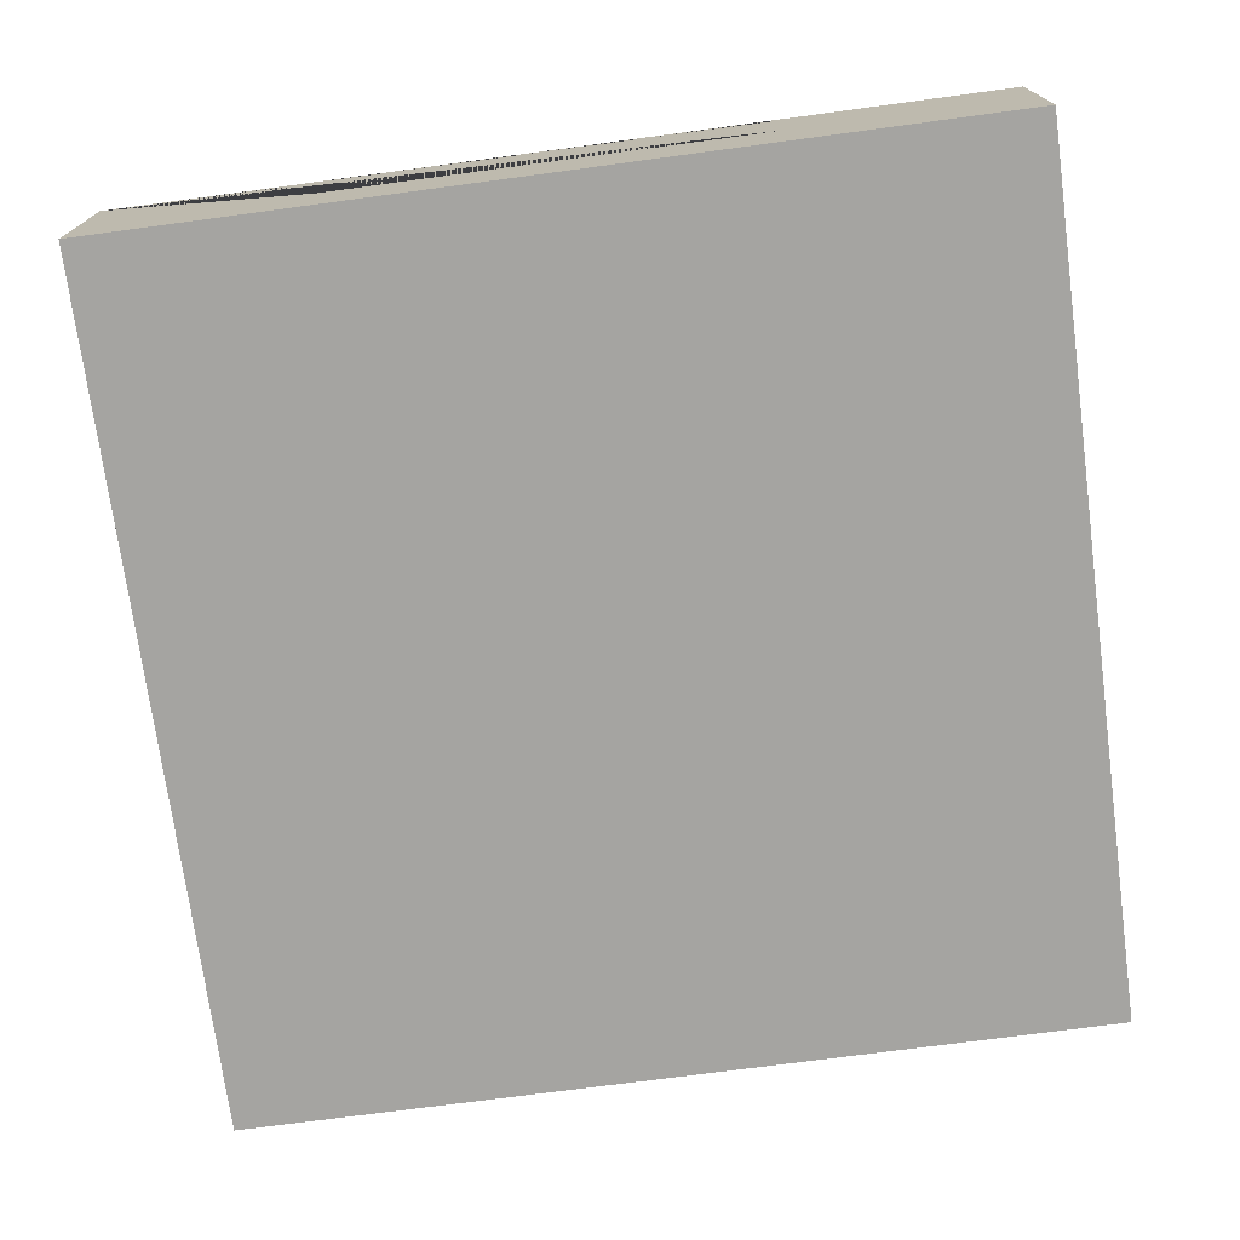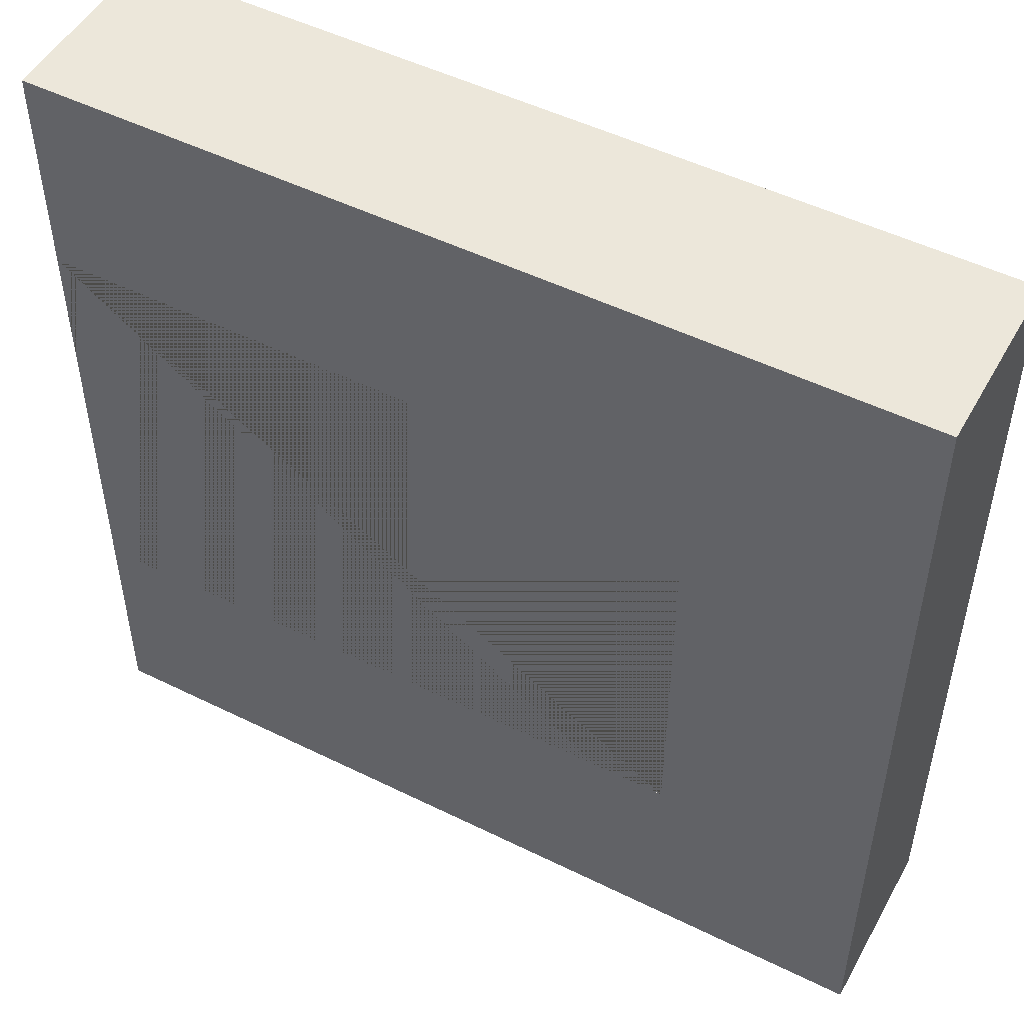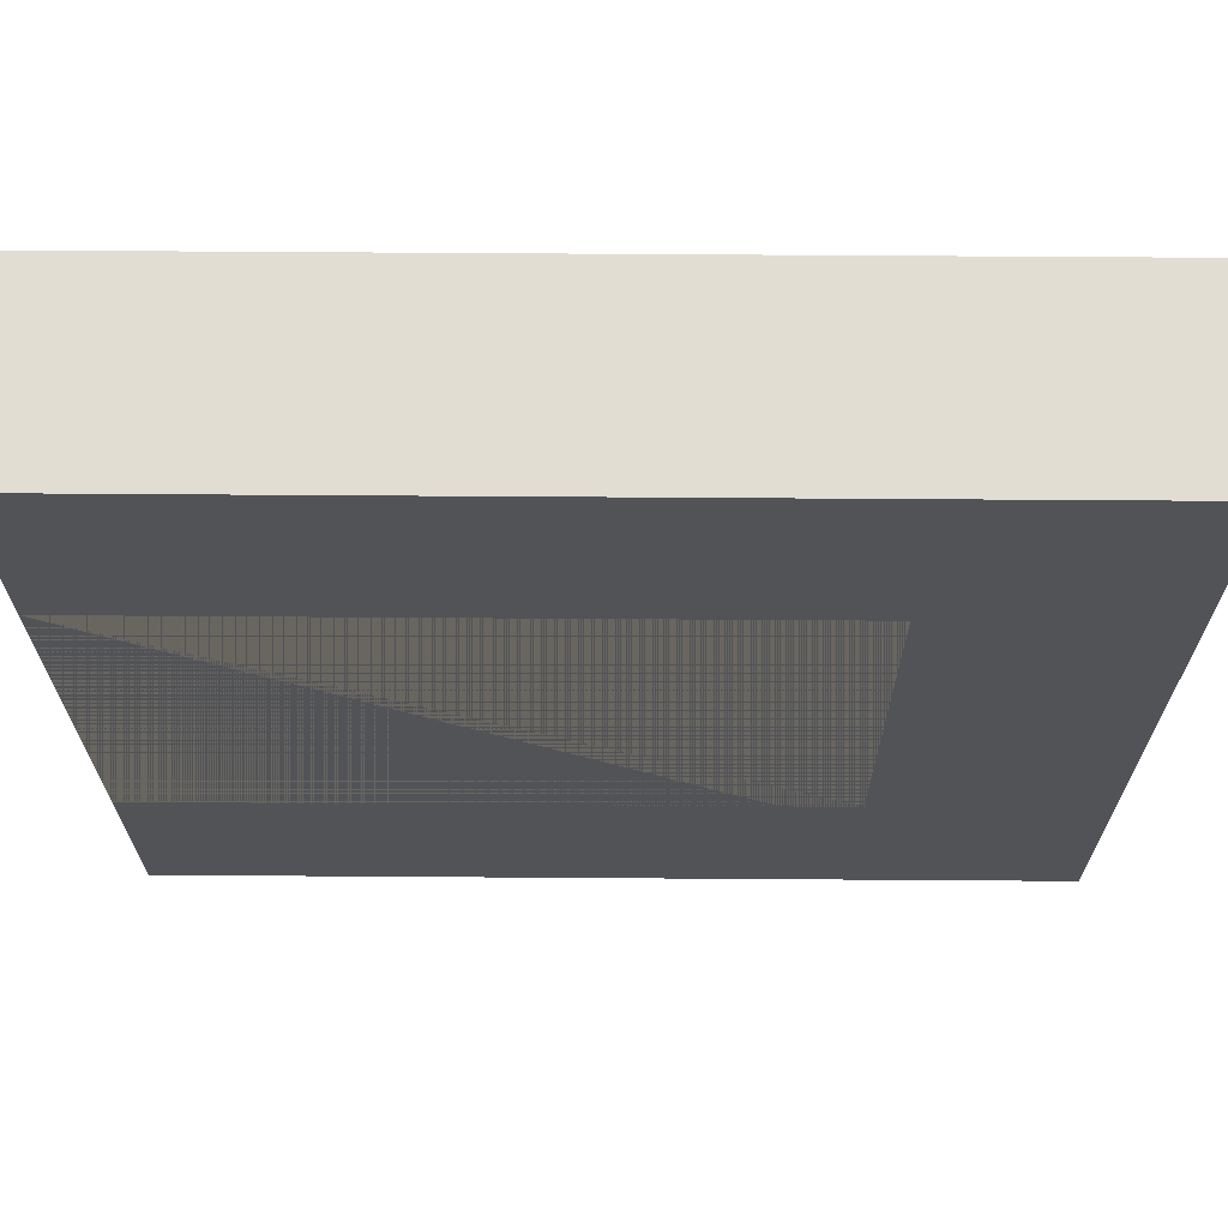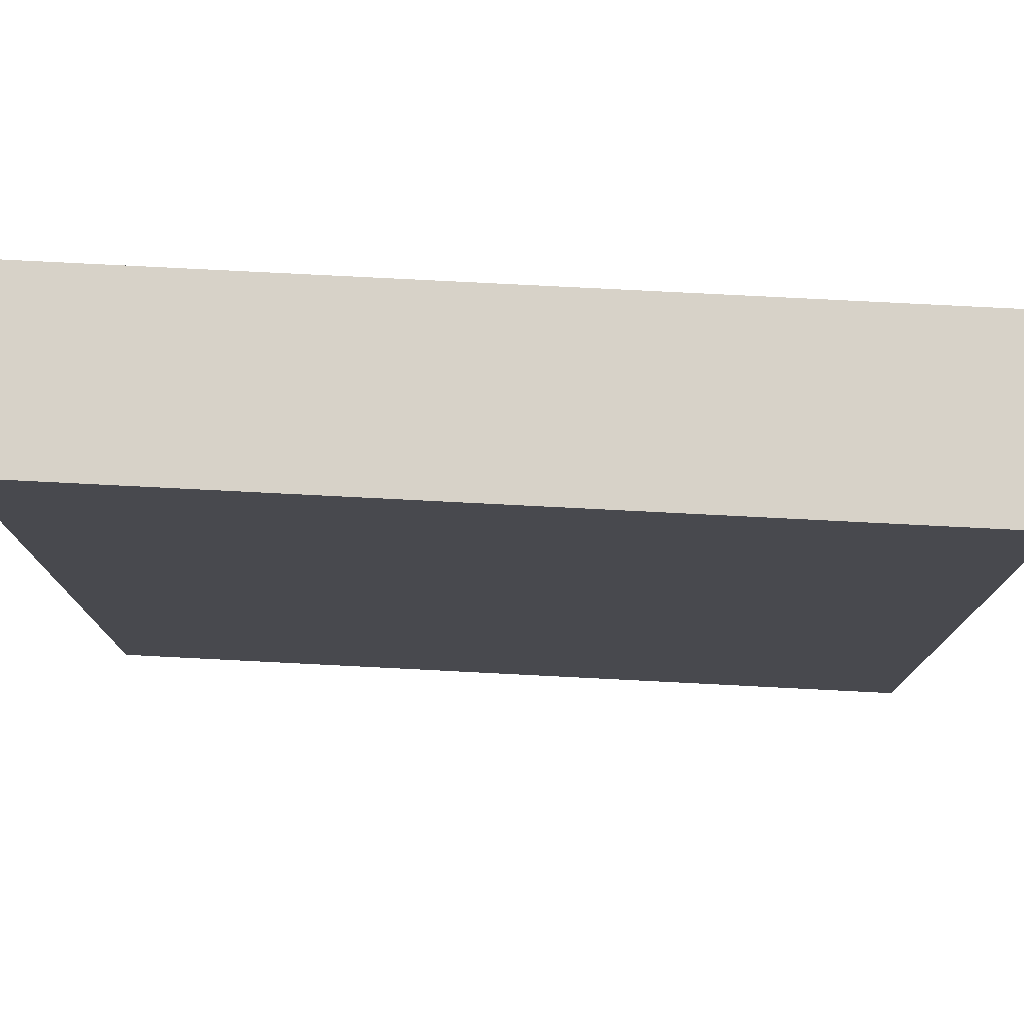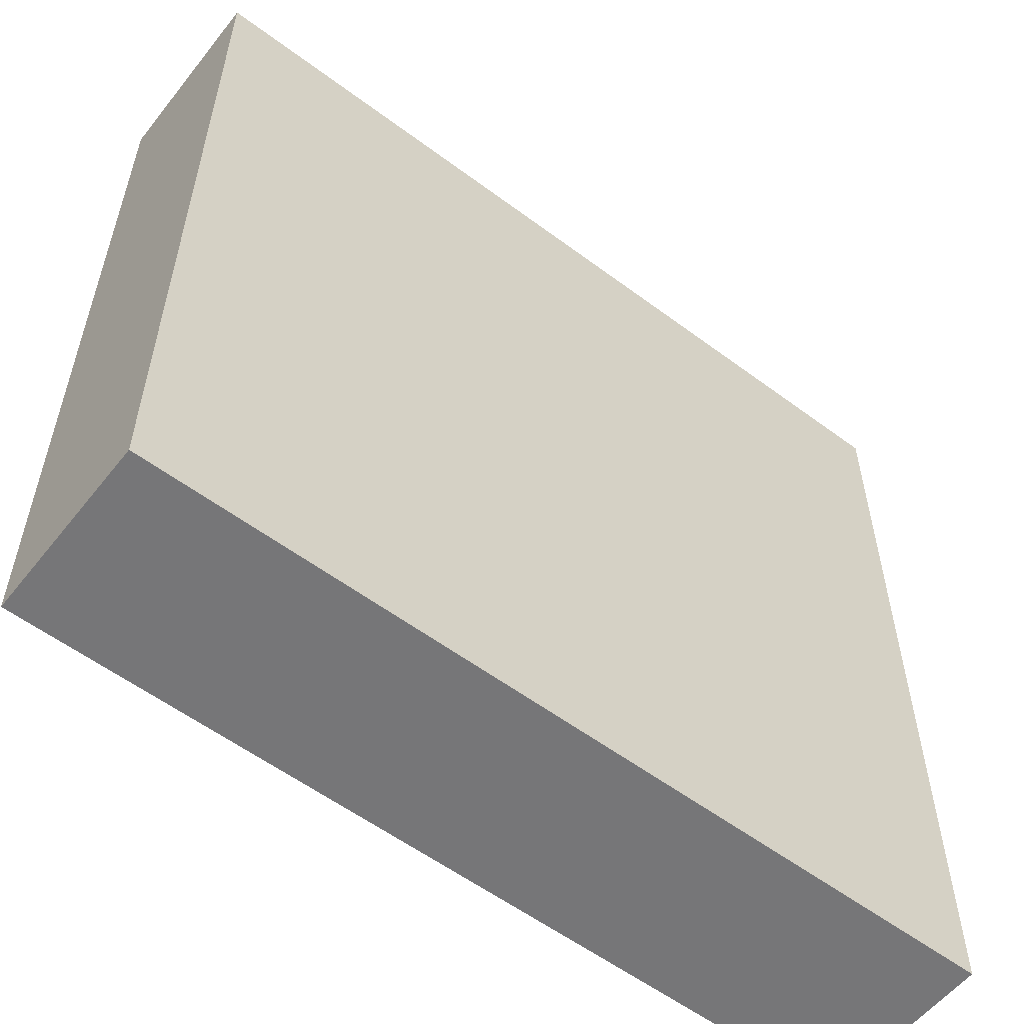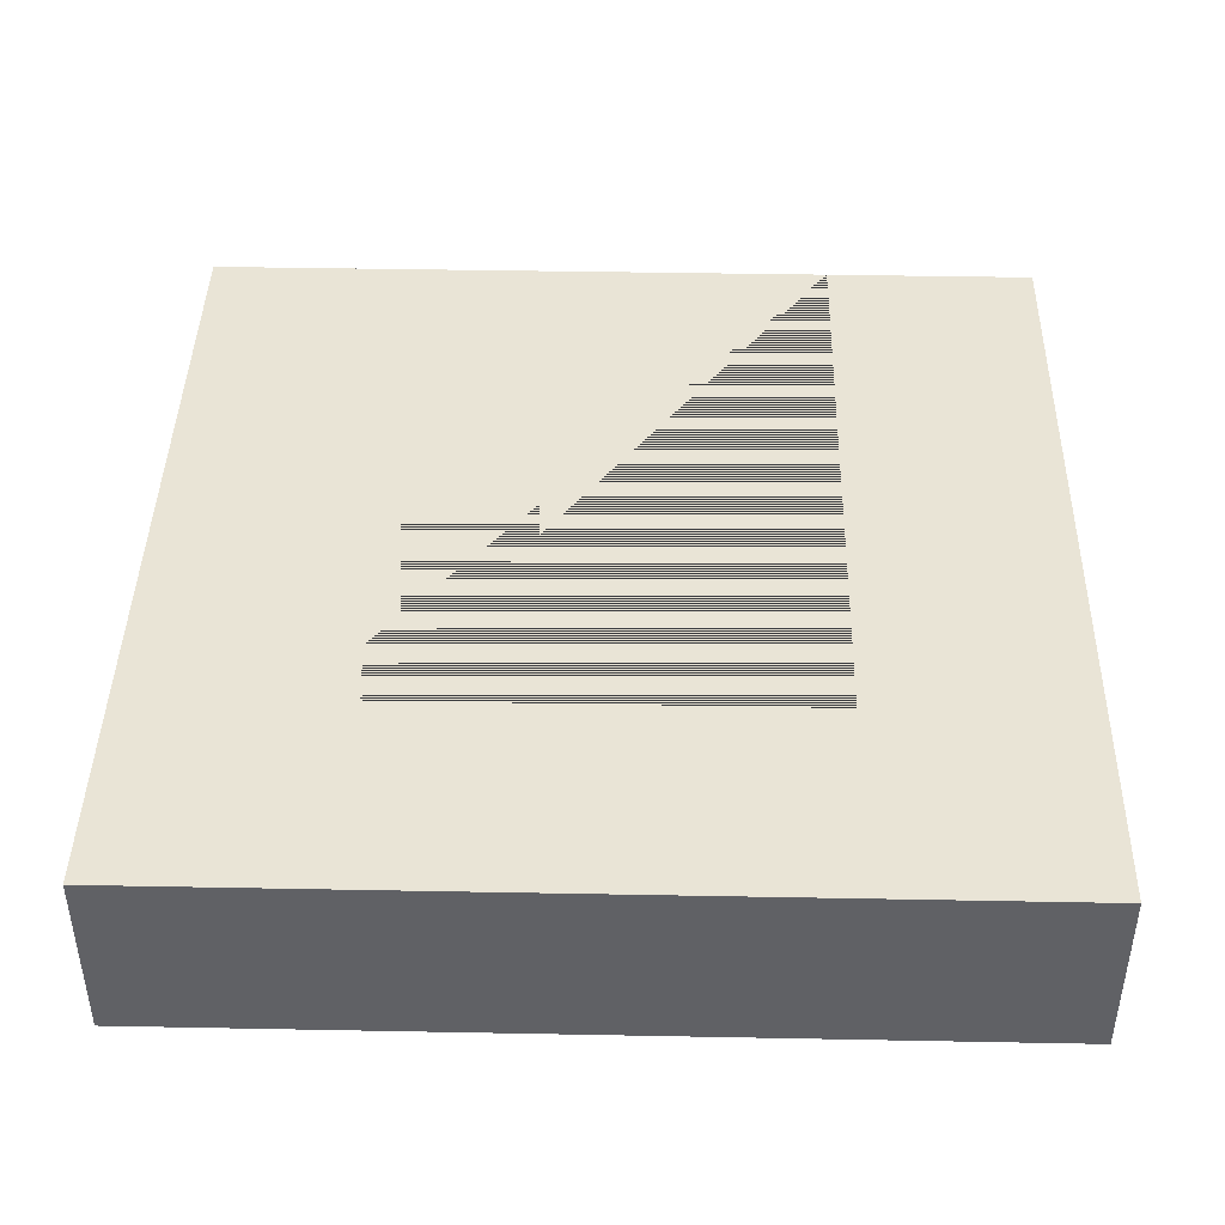
<metadata>
{"format":"obj","ext":"obj","renderer":"f3d","projection":"perspective","resolution":1024,"background":"white","views":[{"elev":-73.3,"azim":97.6,"up":"+Y"},{"elev":50.3,"azim":-151.6,"up":"+Z"},{"elev":68.1,"azim":-179.6,"up":"+Z"},{"elev":77.4,"azim":2.9,"up":"+Z"},{"elev":-56.9,"azim":-37.9,"up":"+Z"},{"elev":42.6,"azim":-88.7,"up":"+Y"}]}
</metadata>
<code>
g Mesh1 Group1 Model
v 3 0.63 -0
v 3 0 -0
v 3 0 -3
v 3 0.63 -3
v 3 0.63 -2.25
v 3 0.6 -2.25
v 3 0.3 -2.25
v 3 0.3 -0.75
v 3 0.6 -0.75
v 3 0.63 -0.75
f 1 2 3 4 5 6 7 8 9 10
v 0 6.317e-16 -4.47e-08
v 0 0.63 -4.47e-08
f 11 2 1 12
v 4.47e-08 6.317e-16 -3
f 3 2 11 13
v 4.47e-08 0.63 -3
f 13 11 12 14
v 0.75 0.63 -0.75
v 0.75 0.63 -2.25
f 10 15 16 5 4 14 12 1
v 0.75 0.6 -0.75
f 17 15 10 9
v 0.75 0.6 -2.25
f 17 18 16 15
f 6 18 17 9
f 5 16 18 6
f 9 8 7 6
f 3 13 14 4

</code>
